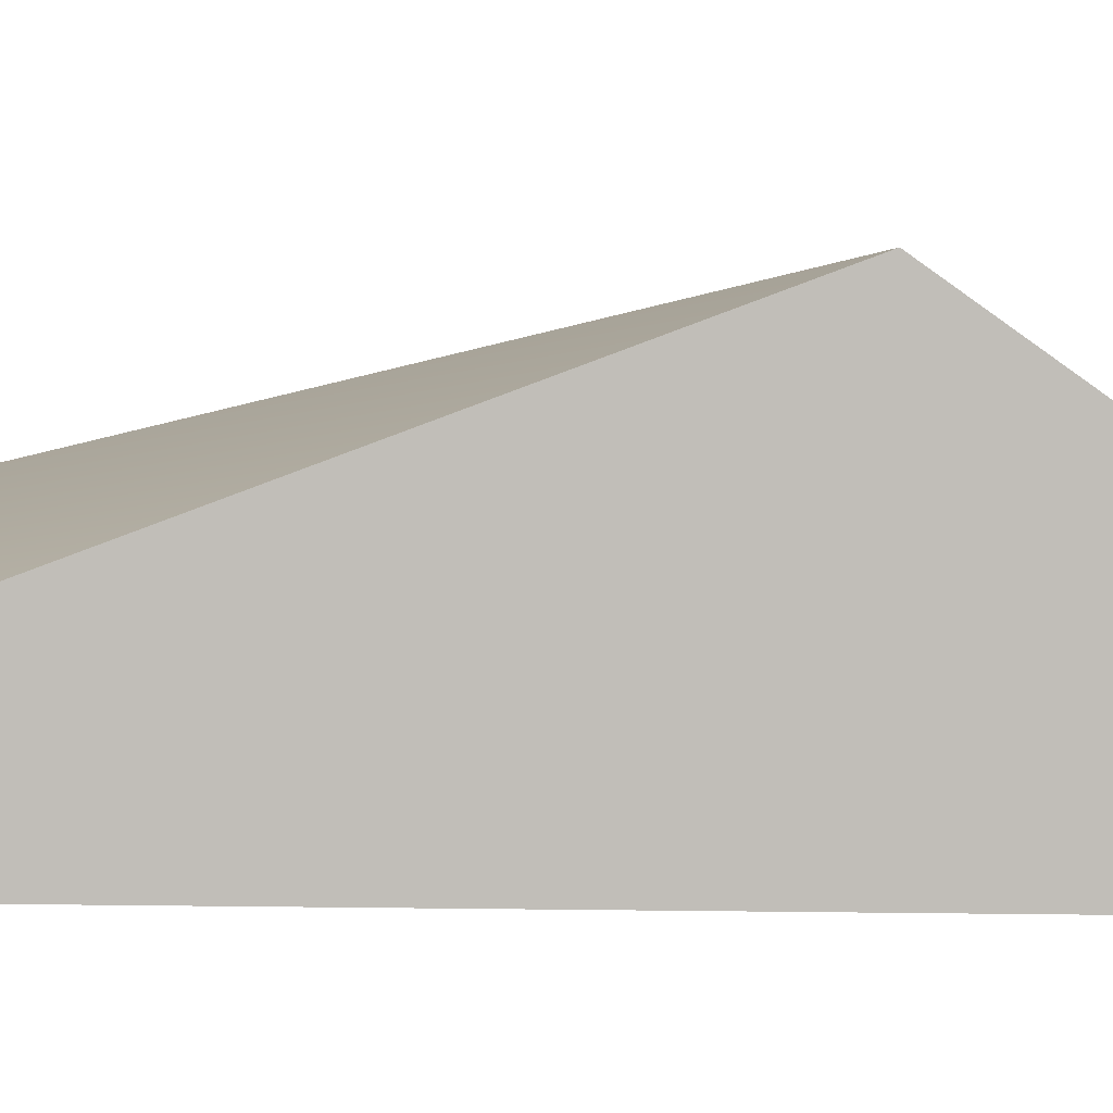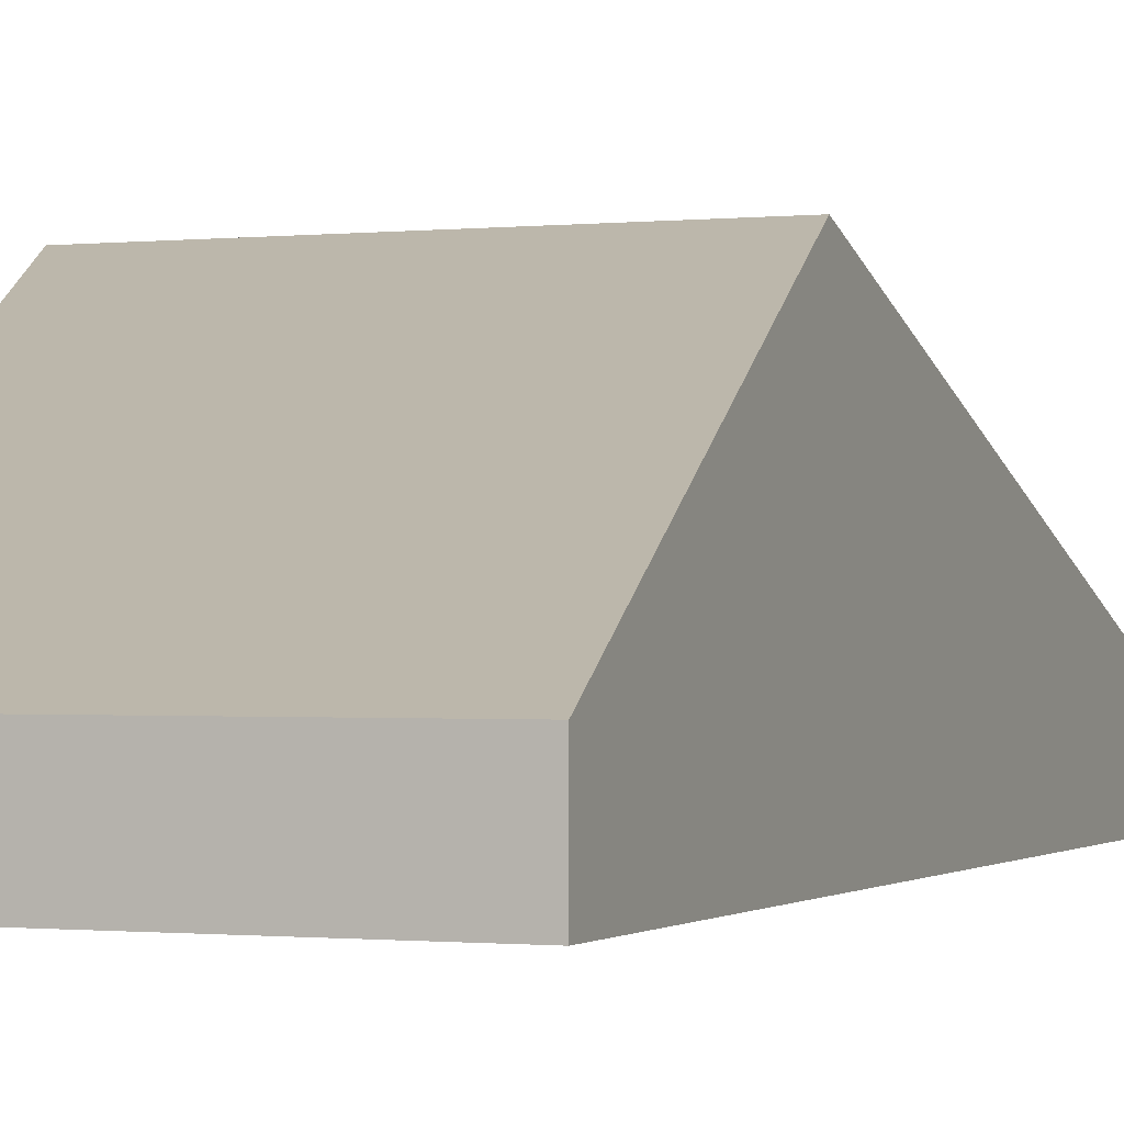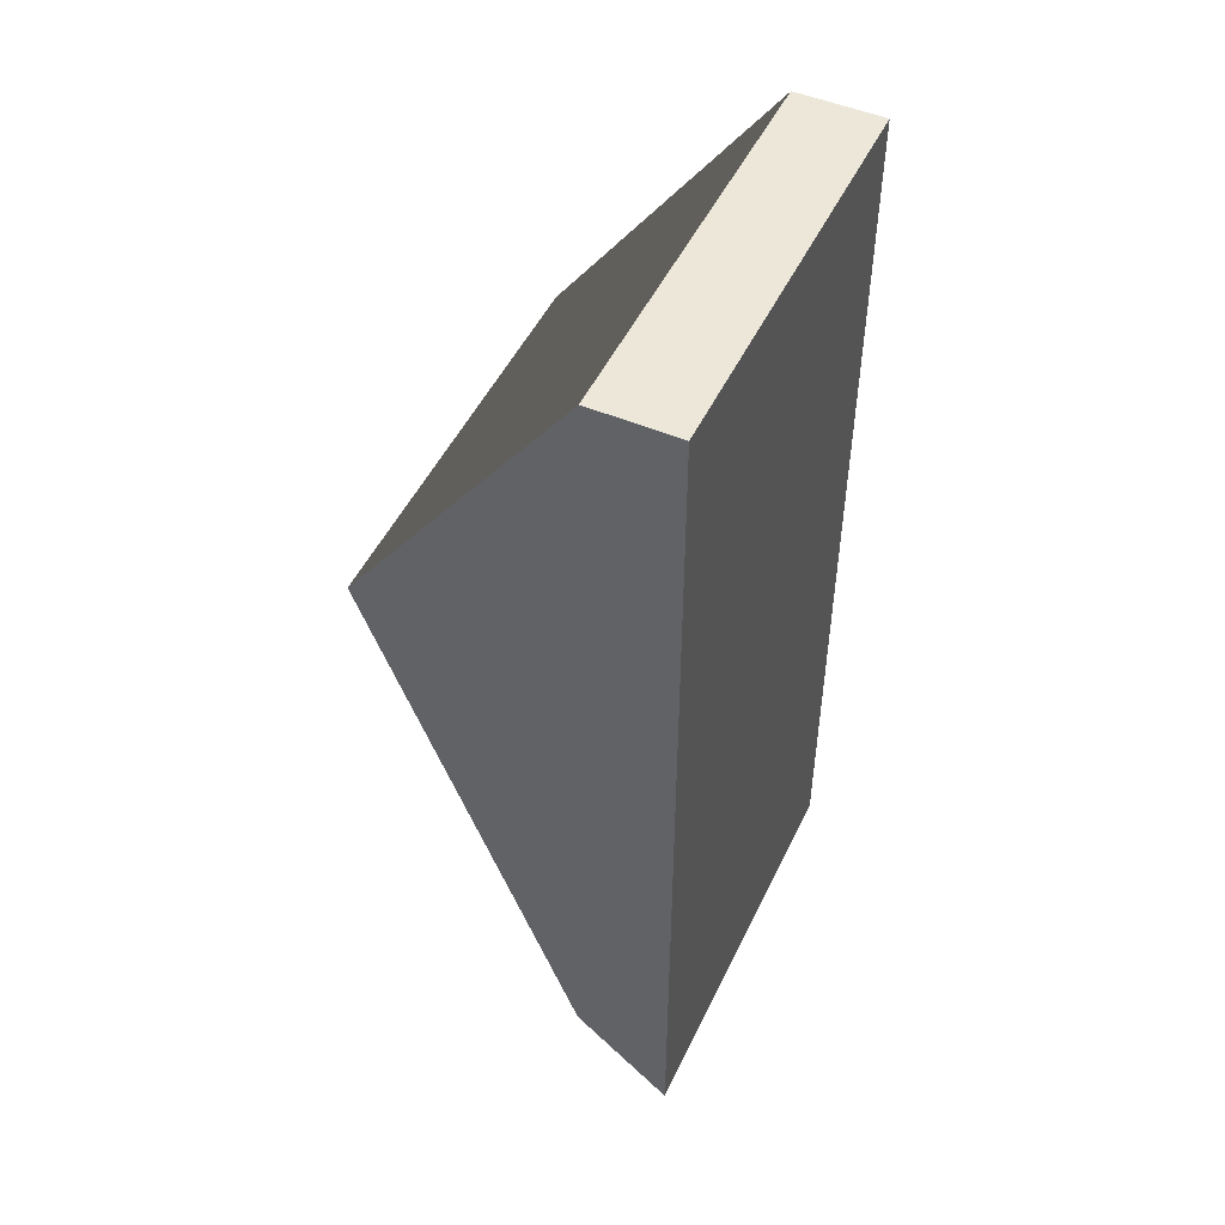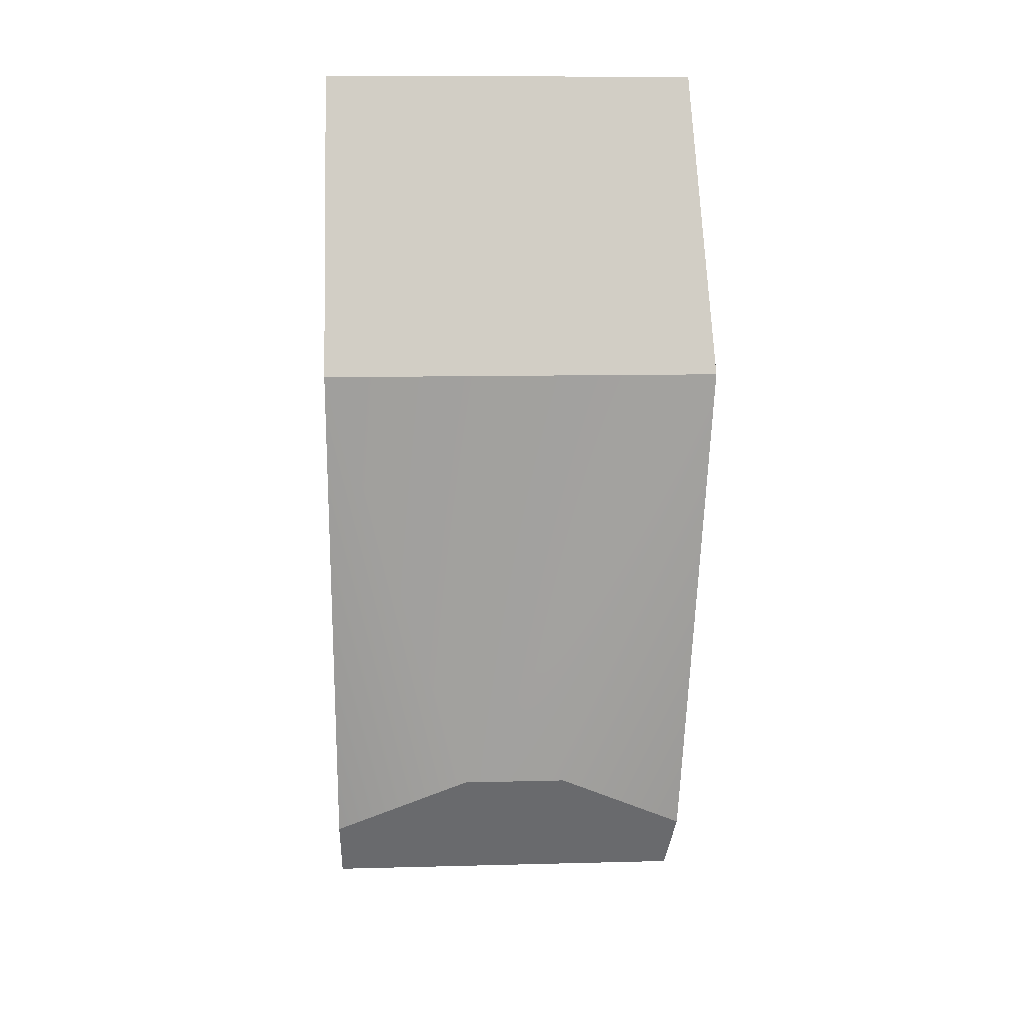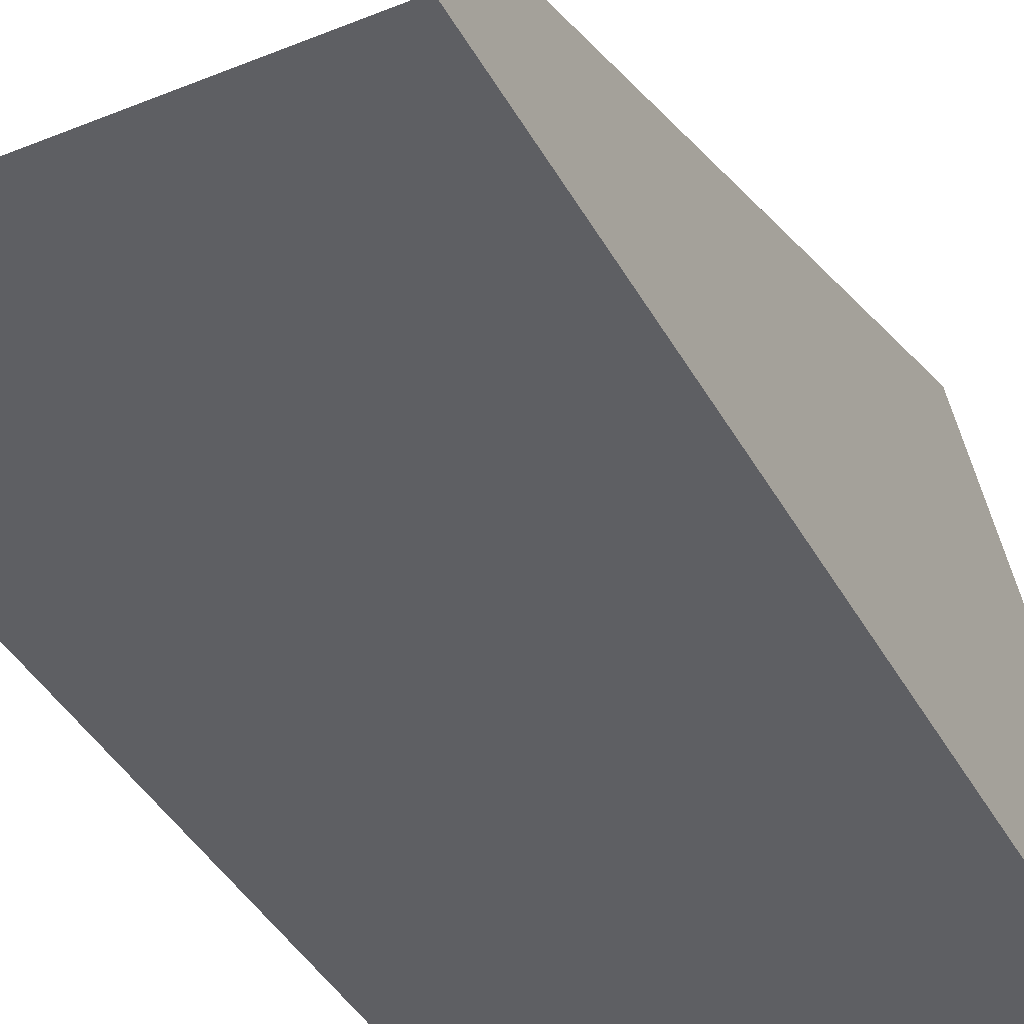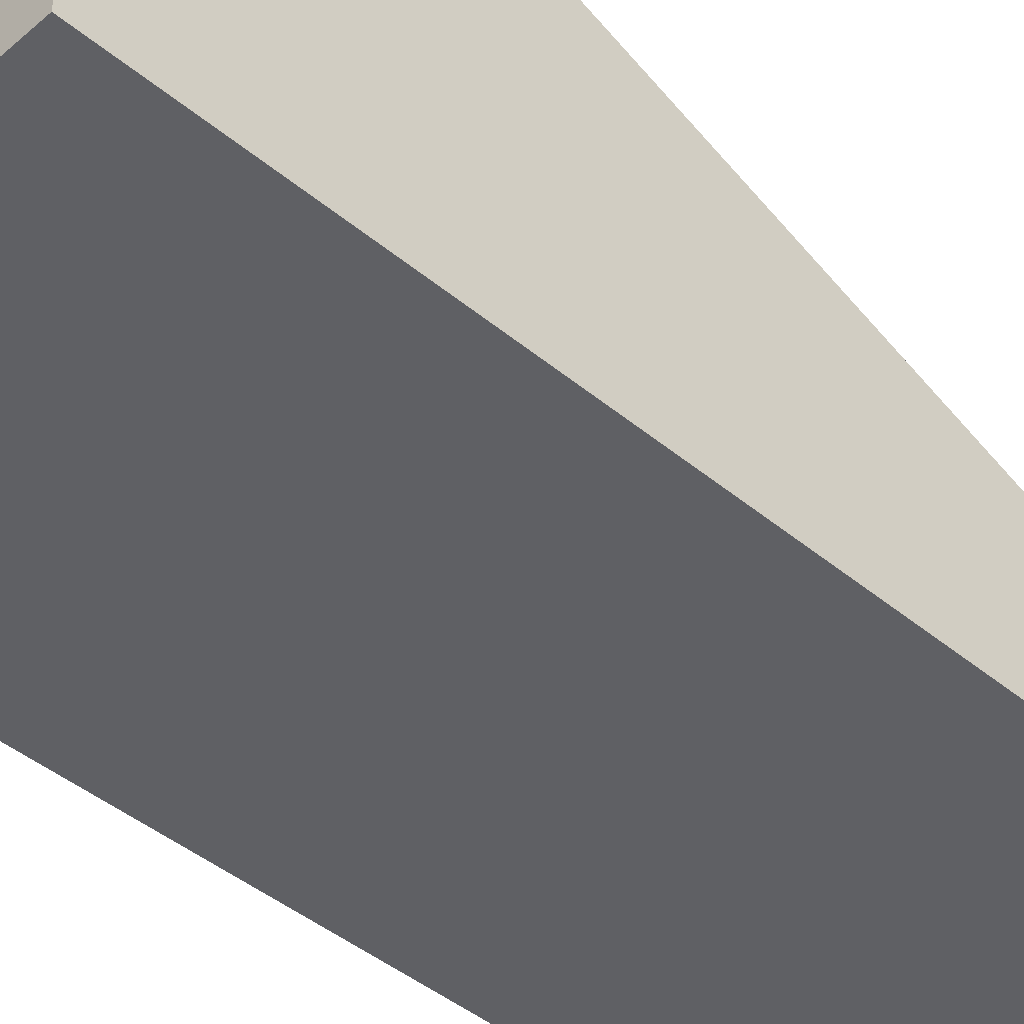
<metadata>
{"format":"obj","ext":"obj","renderer":"f3d","projection":"perspective","resolution":1024,"background":"white","views":[{"elev":3.1,"azim":-86.0,"up":"+Y"},{"elev":-0.8,"azim":22.5,"up":"+Y"},{"elev":49.8,"azim":-65.0,"up":"+Z"},{"elev":10.9,"azim":176.3,"up":"+Z"},{"elev":-40.6,"azim":-153.5,"up":"+Y"},{"elev":-43.4,"azim":45.5,"up":"+Y"}]}
</metadata>
<code>
v 0.2101 0.01997 0.07908
v -0.2101 0.01997 0.07908
v 0.05758 -0.09499 -0.415
v -0.05758 -0.09499 -0.415
v 0.2101 -0.1975 -0.5075
v 0.2101 -0.3 -0.6
v -0.2101 -0.3 -0.6
v -0.2101 -0.1975 -0.5075
v 0.2101 -0.3 0.4
v 0.2101 -0.2103 0.4
v -0.2101 -0.3 0.4
v -0.2101 -0.2103 0.4
f 3 2 1
f 2 3 4
f 3 1 5
f 7 5 6
f 5 7 3
f 3 7 4
f 4 7 8
f 5 9 6
f 9 5 1
f 9 1 10
f 2 4 8
f 10 11 9
f 11 10 12
f 11 8 7
f 8 11 2
f 2 11 12
f 11 6 9
f 6 11 7
f 2 10 1
f 10 2 12

</code>
